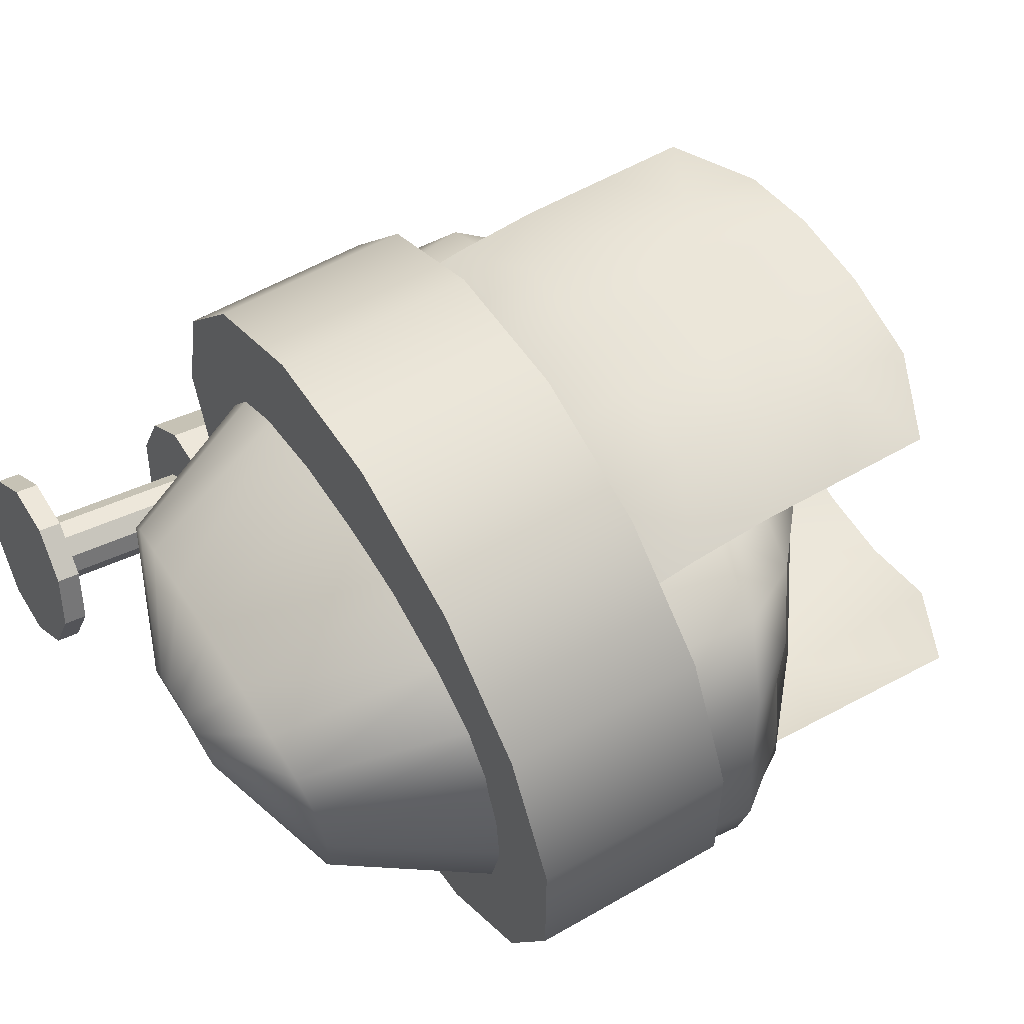
<metadata>
{"format":"obj","ext":"obj","renderer":"f3d","projection":"perspective","resolution":1024,"background":"white","views":[{"elev":56.5,"azim":-121.1,"up":"+Z"}]}
</metadata>
<code>
g default
v 0.7811 4.709 -0.3121
v 0.5721 4.709 -0.5703
v 0.2642 4.709 -0.7299
v -0.08938 4.709 -0.7632
v -0.4275 4.709 -0.6646
v -0.6918 4.709 -0.4511
v -0.8364 4.709 -0.1596
v -0.8364 4.709 0.1596
v -0.6918 4.709 0.4511
v -0.4275 4.709 0.6646
v -0.08938 4.709 0.7632
v 0.2642 4.709 0.7299
v 0.5721 4.709 0.5703
v 0.7811 4.709 0.3121
v 0.8551 4.709 0
v 0.7811 5.163 -0.3121
v 0.5721 5.163 -0.5703
v 0.2642 5.163 -0.7299
v -0.08938 5.163 -0.7632
v -0.4275 5.163 -0.6646
v -0.6918 5.163 -0.4511
v -0.8364 5.163 -0.1596
v -0.8364 5.163 0.1596
v -0.6918 5.163 0.4511
v -0.4275 5.163 0.6646
v -0.08938 5.163 0.7632
v 0.2642 5.163 0.7299
v 0.5721 5.163 0.5703
v 0.7811 5.163 0.3121
v 0.8551 5.163 0
v 0 4.709 0
v 0 5.163 0
v 0.9906 5.24 -0.3122
v 0.882 5.227 -0.2343
v 0.7477 5.227 -0.2343
v 0.639 5.24 -0.3122
v 0.5975 5.261 -0.4382
v 0.639 5.281 -0.5643
v 0.7477 5.294 -0.6422
v 0.882 5.294 -0.6422
v 0.9906 5.281 -0.5643
v 1.032 5.261 -0.4382
v 0.9906 4.515 -0.4307
v 0.882 4.502 -0.3528
v 0.7477 4.502 -0.3528
v 0.639 4.515 -0.4307
v 0.5975 4.535 -0.5568
v 0.639 4.556 -0.6828
v 0.7477 4.569 -0.7608
v 0.882 4.569 -0.7608
v 0.9906 4.556 -0.6828
v 1.032 4.535 -0.5568
v 0.8148 5.261 -0.4382
v 0.8148 4.535 -0.5568
v 0.8273 4.504 -0.5578
v 0.8254 4.503 -0.5542
v 0.8225 4.503 -0.5514
v 0.8189 4.502 -0.5496
v 0.8148 4.502 -0.5489
v 0.8108 4.502 -0.5496
v 0.8071 4.503 -0.5514
v 0.8042 4.503 -0.5542
v 0.8024 4.504 -0.5578
v 0.8017 4.504 -0.5618
v 0.8024 4.505 -0.5658
v 0.8042 4.506 -0.5694
v 0.8071 4.506 -0.5723
v 0.8108 4.506 -0.5741
v 0.8148 4.506 -0.5747
v 0.8189 4.506 -0.5741
v 0.8225 4.506 -0.5723
v 0.8254 4.506 -0.5694
v 0.8273 4.505 -0.5658
v 0.8279 4.504 -0.5618
v 0.8273 3.966 -0.6457
v 0.8254 3.965 -0.6421
v 0.8225 3.965 -0.6393
v 0.8189 3.965 -0.6374
v 0.8148 3.965 -0.6368
v 0.8108 3.965 -0.6374
v 0.8071 3.965 -0.6393
v 0.8042 3.965 -0.6421
v 0.8024 3.966 -0.6457
v 0.8017 3.967 -0.6497
v 0.8024 3.967 -0.6537
v 0.8042 3.968 -0.6573
v 0.8071 3.968 -0.6602
v 0.8108 3.969 -0.662
v 0.8148 3.969 -0.6626
v 0.8189 3.969 -0.662
v 0.8225 3.968 -0.6602
v 0.8254 3.968 -0.6573
v 0.8273 3.967 -0.6537
v 0.8279 3.967 -0.6497
v 0.8148 4.504 -0.5618
v 0.8148 3.967 -0.6497
v 0.9722 4.523 -0.4427
v 0.8748 4.512 -0.3728
v 0.7544 4.512 -0.3728
v 0.657 4.523 -0.4427
v 0.6198 4.542 -0.5557
v 0.657 4.56 -0.6687
v 0.7544 4.572 -0.7386
v 0.8748 4.572 -0.7386
v 0.9722 4.56 -0.6687
v 1.009 4.542 -0.5557
v 0.8146 4.213 -0.6095
v 0.9906 5.674 -0.2412
v 0.882 5.662 -0.1633
v 0.7477 5.662 -0.1633
v 0.639 5.674 -0.2412
v 0.5975 5.695 -0.3672
v 0.639 5.716 -0.4933
v 0.7477 5.728 -0.5712
v 0.882 5.728 -0.5712
v 0.9906 5.716 -0.4933
v 1.032 5.695 -0.3672
v 0.9906 5.62 -0.2501
v 0.882 5.607 -0.1721
v 0.7477 5.607 -0.1721
v 0.639 5.62 -0.2501
v 0.5975 5.641 -0.3761
v 0.639 5.661 -0.5022
v 0.7477 5.674 -0.5801
v 0.882 5.674 -0.5801
v 0.9906 5.661 -0.5022
v 1.032 5.641 -0.3761
v 0.8148 5.695 -0.3672
v 0.8148 5.641 -0.3761
v 0.8807 5.637 -0.3282
v 0.84 5.633 -0.299
v 0.7897 5.633 -0.299
v 0.749 5.637 -0.3282
v 0.7334 5.645 -0.3754
v 0.749 5.653 -0.4226
v 0.7897 5.658 -0.4518
v 0.84 5.658 -0.4518
v 0.8807 5.653 -0.4226
v 0.8962 5.645 -0.3754
v 0.8807 5.219 -0.3965
v 0.84 5.214 -0.3673
v 0.7897 5.214 -0.3673
v 0.749 5.219 -0.3965
v 0.7334 5.227 -0.4437
v 0.749 5.235 -0.491
v 0.7897 5.239 -0.5202
v 0.84 5.239 -0.5202
v 0.8807 5.235 -0.491
v 0.8962 5.227 -0.4437
v 0.8148 5.645 -0.3754
v 0.8148 5.227 -0.4437
v 0.1329 4.066 -0.04265
v 0.1152 4.063 -0.07719
v 0.08526 4.059 -0.1049
v 0.04544 4.055 -0.1228
v 0.000149 4.054 -0.129
v -0.04512 4.056 -0.1228
v -0.08501 4.059 -0.1048
v -0.1152 4.063 -0.07719
v -0.1331 4.066 -0.04288
v -0.1379 4.068 -0.005525
v -0.1297 4.067 0.03091
v -0.1096 4.065 0.06289
v -0.07932 4.063 0.08754
v -0.04149 4.062 0.1028
v 6.8e-05 4.061 0.1079
v 0.04159 4.062 0.1029
v 0.07935 4.063 0.08772
v 0.1097 4.065 0.06317
v 0.1298 4.067 0.03109
v 0.1378 4.068 -0.005359
v 0.2612 4.11 -0.07506
v 0.2322 4.098 -0.1471
v 0.1742 4.086 -0.203
v 0.09357 4.078 -0.2386
v -0.000213 4.075 -0.2509
v -0.09398 4.078 -0.2387
v -0.1744 4.087 -0.2029
v -0.2321 4.098 -0.1469
v -0.2608 4.111 -0.07494
v -0.2642 4.116 0.001573
v -0.2461 4.109 0.07157
v -0.2068 4.099 0.1298
v -0.1483 4.092 0.1728
v -0.07641 4.09 0.1976
v 0.000708 4.089 0.2054
v 0.07752 4.09 0.1973
v 0.1487 4.093 0.1721
v 0.2071 4.099 0.1295
v 0.2465 4.109 0.07165
v 0.2646 4.116 0.001597
v 0.4867 4.298 -0.104
v 0.4536 4.226 -0.2722
v 0.3473 4.193 -0.3864
v 0.188 4.178 -0.4523
v -0.002489 4.173 -0.4709
v -0.1919 4.179 -0.4486
v -0.3491 4.195 -0.3825
v -0.453 4.228 -0.2688
v -0.4849 4.299 -0.1026
v -0.4748 4.325 0.05621
v -0.444 4.28 0.1742
v -0.3774 4.22 0.258
v -0.2658 4.195 0.3168
v -0.1342 4.19 0.3486
v 0.002023 4.19 0.3571
v 0.1375 4.19 0.3469
v 0.2681 4.195 0.315
v 0.3778 4.221 0.2561
v 0.4452 4.281 0.1739
v 0.4767 4.326 0.05614
v 0.6865 4.432 -0.1598
v 0.6316 4.373 -0.3686
v 0.4864 4.349 -0.5181
v 0.2685 4.337 -0.6008
v -0.004418 4.332 -0.6163
v -0.2759 4.337 -0.59
v -0.4891 4.352 -0.5028
v -0.6303 4.377 -0.359
v -0.6868 4.434 -0.157
v -0.6804 4.463 0.05289
v -0.6428 4.418 0.2199
v -0.5395 4.357 0.3445
v -0.3619 4.334 0.426
v -0.1766 4.333 0.458
v 0.002598 4.335 0.4623
v 0.1813 4.333 0.4559
v 0.3667 4.334 0.4239
v 0.5398 4.359 0.341
v 0.6421 4.419 0.2185
v 0.6782 4.463 0.0522
v 0.797 4.584 -0.1748
v 0.7335 4.555 -0.3997
v 0.5748 4.538 -0.5601
v 0.3335 4.529 -0.6605
v -0.000495 4.521 -0.6742
v -0.3337 4.529 -0.6548
v -0.5798 4.536 -0.567
v -0.734 4.554 -0.3978
v -0.8001 4.583 -0.176
v -0.7965 4.597 0.05125
v -0.7464 4.562 0.2486
v -0.6366 4.518 0.3952
v -0.4436 4.502 0.4803
v -0.2223 4.527 0.4957
v 0.003267 4.529 0.5064
v 0.2292 4.526 0.4971
v 0.4473 4.502 0.4783
v 0.6363 4.519 0.3926
v 0.7462 4.563 0.2478
v 0.7948 4.598 0.05118
v 0.7909 4.852 -0.1272
v 0.7343 4.863 -0.3371
v 0.5769 4.882 -0.4973
v 0.3174 4.905 -0.5822
v -0.000955 4.905 -0.6007
v -0.3207 4.903 -0.5834
v -0.5782 4.881 -0.496
v -0.7339 4.863 -0.3368
v -0.7914 4.851 -0.1272
v -0.7735 4.833 0.08736
v -0.7009 4.827 0.2665
v -0.5906 4.883 0.3645
v -0.4295 4.932 0.4272
v -0.2202 4.911 0.4821
v 0.000163 4.899 0.5088
v 0.2231 4.912 0.4862
v 0.4292 4.932 0.4259
v 0.592 4.881 0.3655
v 0.7004 4.828 0.2655
v 0.7731 4.834 0.08654
v 0.741 4.962 -0.1121
v 0.6861 4.982 -0.3073
v 0.5369 5.01 -0.4594
v 0.2913 5.037 -0.5401
v -0.000302 5.042 -0.5533
v -0.2923 5.037 -0.5408
v -0.5382 5.01 -0.4593
v -0.6859 4.982 -0.3066
v -0.7409 4.962 -0.1116
v -0.7312 4.944 0.08899
v -0.6675 4.963 0.2455
v -0.5588 5.041 0.3322
v -0.3984 5.078 0.4052
v -0.207 5.044 0.4802
v -0.001965 5.035 0.4977
v 0.2038 5.044 0.4783
v 0.4008 5.08 0.4092
v 0.5604 5.04 0.3337
v 0.6682 4.962 0.2457
v 0.7306 4.945 0.08763
v 0.4515 5.496 -0.09614
v 0.3972 5.481 -0.2073
v 0.2981 5.461 -0.2902
v 0.161 5.454 -0.3381
v 0 5.456 -0.3522
v -0.161 5.454 -0.3381
v -0.2981 5.461 -0.2902
v -0.3972 5.481 -0.2073
v -0.4515 5.496 -0.09613
v -0.463 5.502 0.02555
v -0.4372 5.507 0.1349
v -0.3766 5.517 0.2161
v -0.2803 5.525 0.2627
v -0.1521 5.528 0.2831
v -0.002113 5.527 0.2874
v 0.1491 5.527 0.2815
v 0.2794 5.525 0.2609
v 0.3768 5.518 0.215
v 0.4382 5.508 0.1349
v 0.4635 5.502 0.02549
v 0.1308 5.612 -0.03452
v 0.1114 5.605 -0.06126
v 0.08106 5.598 -0.08238
v 0.04257 5.593 -0.09578
v -0.000147 5.592 -0.1004
v -0.04288 5.593 -0.09577
v -0.08137 5.598 -0.08231
v -0.1118 5.605 -0.06119
v -0.1313 5.612 -0.03453
v -0.1383 5.619 -0.005221
v -0.132 5.624 0.02352
v -0.113 5.627 0.04855
v -0.08282 5.629 0.06743
v -0.04399 5.629 0.07893
v -0.000312 5.629 0.08275
v 0.04337 5.629 0.07888
v 0.08221 5.629 0.06736
v 0.1124 5.627 0.04849
v 0.1315 5.624 0.02346
v 0.1378 5.619 -0.005256
v -0.000621 4.056 0.000979
v -0.004589 5.618 -0.003515
v 0.5 3.736 -0.6605
v 0.3 3.643 -0.6908
v 0.1 3.646 -0.7429
v -0.1 3.646 -0.7429
v -0.3 3.643 -0.6908
v -0.5 3.736 -0.6605
v 0.5 4.148 -0.6311
v 0.3 4.058 -0.7135
v 0.1 4.058 -0.7135
v -0.1 4.058 -0.7135
v -0.3 4.058 -0.7135
v -0.5 4.148 -0.6311
v 0.5 4.576 -0.6006
v 0.3 4.486 -0.683
v 0.1 4.486 -0.683
v -0.1 4.486 -0.683
v -0.3 4.486 -0.683
v -0.5 4.576 -0.6006
v 0.5 4.77 -0.568
v 0.3 4.697 -0.6654
v 0.1 4.697 -0.6654
v -0.1 4.697 -0.6654
v -0.3 4.697 -0.6654
v -0.5 4.77 -0.568
v 0.5 4.963 -0.5177
v 0.3 4.89 -0.615
v 0.1 4.89 -0.615
v -0.1 4.89 -0.615
v -0.3 4.89 -0.615
v -0.5 4.963 -0.5177
v 0.5355 5.152 -0.3989
v 0.3 5.07 -0.5035
v 0.1 5.082 -0.5355
v -0.1 5.082 -0.5355
v -0.3 5.07 -0.5035
v -0.5325 5.152 -0.3989
v -0.5 3.992 0.5237
v -0.3 3.897 0.5473
v -0.1 3.897 0.5995
v 0.1 3.897 0.5995
v 0.3 3.897 0.5473
v 0.5 3.992 0.5237
v -0.5 4.192 0.5237
v -0.3 4.097 0.5995
v -0.1 4.097 0.5995
v 0.1 4.097 0.5995
v 0.3 4.097 0.5995
v 0.5 4.192 0.5237
v -0.5 4.392 0.5237
v -0.3 4.297 0.5995
v -0.1 4.297 0.5995
v 0.1 4.297 0.5995
v 0.3 4.297 0.5995
v 0.5 4.392 0.5237
v -0.5 4.588 0.505
v -0.3 4.508 0.5969
v -0.1 4.508 0.5969
v 0.1 4.508 0.5969
v 0.3 4.508 0.5969
v 0.5 4.588 0.505
v -0.5 4.785 0.4686
v -0.3 4.705 0.5605
v -0.1 4.705 0.5605
v 0.1 4.705 0.5605
v 0.3 4.705 0.5605
v 0.5 4.785 0.4686
v -0.5355 4.981 0.3635
v -0.3 4.892 0.462
v -0.1 4.901 0.4948
v 0.1 4.901 0.4948
v 0.3 4.892 0.462
v 0.5325 4.981 0.3635
g pCylinder15
f 1 2 16
f 16 2 17
f 2 3 17
f 17 3 18
f 3 4 18
f 18 4 19
f 4 5 19
f 19 5 20
f 5 6 20
f 20 6 21
f 6 7 21
f 21 7 22
f 7 8 22
f 22 8 23
f 8 9 23
f 23 9 24
f 9 10 24
f 24 10 25
f 10 11 25
f 25 11 26
f 11 12 26
f 26 12 27
f 12 13 27
f 27 13 28
f 13 14 28
f 28 14 29
f 14 15 29
f 29 15 30
f 15 1 30
f 30 1 16
f 2 1 31
f 3 2 31
f 4 3 31
f 5 4 31
f 6 5 31
f 7 6 31
f 8 7 31
f 9 8 31
f 10 9 31
f 11 10 31
f 12 11 31
f 13 12 31
f 14 13 31
f 15 14 31
f 1 15 31
f 16 17 32
f 17 18 32
f 18 19 32
f 19 20 32
f 20 21 32
f 21 22 32
f 22 23 32
f 23 24 32
f 24 25 32
f 25 26 32
f 26 27 32
f 27 28 32
f 28 29 32
f 29 30 32
f 30 16 32
f 33 34 43
f 43 34 44
f 34 35 44
f 44 35 45
f 35 36 45
f 45 36 46
f 36 37 46
f 46 37 47
f 37 38 47
f 47 38 48
f 38 39 48
f 48 39 49
f 39 40 49
f 49 40 50
f 40 41 50
f 50 41 51
f 41 42 51
f 51 42 52
f 42 33 52
f 52 33 43
f 34 33 53
f 35 34 53
f 36 35 53
f 37 36 53
f 38 37 53
f 39 38 53
f 40 39 53
f 41 40 53
f 42 41 53
f 33 42 53
f 43 44 54
f 44 45 54
f 45 46 54
f 46 47 54
f 47 48 54
f 48 49 54
f 49 50 54
f 50 51 54
f 51 52 54
f 52 43 54
f 55 56 75
f 75 56 76
f 56 57 76
f 76 57 77
f 57 58 77
f 77 58 78
f 58 59 78
f 78 59 79
f 59 60 79
f 79 60 80
f 60 61 80
f 80 61 81
f 61 62 81
f 81 62 82
f 62 63 82
f 82 63 83
f 63 64 83
f 83 64 84
f 64 65 84
f 84 65 85
f 65 66 85
f 85 66 86
f 66 67 86
f 86 67 87
f 67 68 87
f 87 68 88
f 68 69 88
f 88 69 89
f 69 70 89
f 89 70 90
f 70 71 90
f 90 71 91
f 71 72 91
f 91 72 92
f 72 73 92
f 92 73 93
f 73 74 93
f 93 74 94
f 74 55 94
f 94 55 75
f 56 55 95
f 57 56 95
f 58 57 95
f 59 58 95
f 60 59 95
f 61 60 95
f 62 61 95
f 63 62 95
f 64 63 95
f 65 64 95
f 66 65 95
f 67 66 95
f 68 67 95
f 69 68 95
f 70 69 95
f 71 70 95
f 72 71 95
f 73 72 95
f 74 73 95
f 55 74 95
f 75 76 96
f 76 77 96
f 77 78 96
f 78 79 96
f 79 80 96
f 80 81 96
f 81 82 96
f 82 83 96
f 83 84 96
f 84 85 96
f 85 86 96
f 86 87 96
f 87 88 96
f 88 89 96
f 89 90 96
f 90 91 96
f 91 92 96
f 92 93 96
f 93 94 96
f 94 75 96
f 97 106 98
f 106 105 98
f 105 104 98
f 104 103 98
f 103 102 98
f 102 101 98
f 101 100 98
f 100 99 98
f 97 98 107
f 98 99 107
f 99 100 107
f 100 101 107
f 101 102 107
f 102 103 107
f 103 104 107
f 104 105 107
f 105 106 107
f 106 97 107
f 108 109 118
f 118 109 119
f 109 110 119
f 119 110 120
f 110 111 120
f 120 111 121
f 111 112 121
f 121 112 122
f 112 113 122
f 122 113 123
f 113 114 123
f 123 114 124
f 114 115 124
f 124 115 125
f 115 116 125
f 125 116 126
f 116 117 126
f 126 117 127
f 117 108 127
f 127 108 118
f 109 108 128
f 110 109 128
f 111 110 128
f 112 111 128
f 113 112 128
f 114 113 128
f 115 114 128
f 116 115 128
f 117 116 128
f 108 117 128
f 118 119 129
f 119 120 129
f 120 121 129
f 121 122 129
f 122 123 129
f 123 124 129
f 124 125 129
f 125 126 129
f 126 127 129
f 127 118 129
f 130 131 140
f 140 131 141
f 131 132 141
f 141 132 142
f 132 133 142
f 142 133 143
f 133 134 143
f 143 134 144
f 134 135 144
f 144 135 145
f 135 136 145
f 145 136 146
f 136 137 146
f 146 137 147
f 137 138 147
f 147 138 148
f 138 139 148
f 148 139 149
f 139 130 149
f 149 130 140
f 131 130 150
f 132 131 150
f 133 132 150
f 134 133 150
f 135 134 150
f 136 135 150
f 137 136 150
f 138 137 150
f 139 138 150
f 130 139 150
f 140 141 151
f 141 142 151
f 142 143 151
f 143 144 151
f 144 145 151
f 145 146 151
f 146 147 151
f 147 148 151
f 148 149 151
f 149 140 151
f 153 173 152
f 152 173 172
f 154 174 153
f 153 174 173
f 155 175 154
f 154 175 174
f 156 176 155
f 155 176 175
f 156 157 176
f 176 157 177
f 157 158 177
f 177 158 178
f 158 159 178
f 178 159 179
f 159 160 179
f 179 160 180
f 161 181 160
f 160 181 180
f 162 182 161
f 161 182 181
f 163 183 162
f 162 183 182
f 164 184 163
f 163 184 183
f 165 185 164
f 164 185 184
f 166 186 165
f 165 186 185
f 166 167 186
f 186 167 187
f 167 168 187
f 187 168 188
f 168 169 188
f 188 169 189
f 169 170 189
f 189 170 190
f 170 171 190
f 190 171 191
f 171 152 191
f 191 152 172
f 173 193 172
f 172 193 192
f 174 194 173
f 173 194 193
f 175 195 174
f 174 195 194
f 176 196 175
f 175 196 195
f 176 177 196
f 196 177 197
f 177 178 197
f 197 178 198
f 178 179 198
f 198 179 199
f 179 180 199
f 199 180 200
f 180 181 200
f 200 181 201
f 182 202 181
f 181 202 201
f 183 203 182
f 182 203 202
f 184 204 183
f 183 204 203
f 185 205 184
f 184 205 204
f 186 206 185
f 185 206 205
f 186 187 206
f 206 187 207
f 187 188 207
f 207 188 208
f 188 189 208
f 208 189 209
f 189 190 209
f 209 190 210
f 190 191 210
f 210 191 211
f 172 192 191
f 191 192 211
f 193 213 192
f 192 213 212
f 194 214 193
f 193 214 213
f 195 215 194
f 194 215 214
f 196 216 195
f 195 216 215
f 196 197 216
f 216 197 217
f 197 198 217
f 217 198 218
f 198 199 218
f 218 199 219
f 199 200 219
f 219 200 220
f 201 221 200
f 200 221 220
f 202 222 201
f 201 222 221
f 203 223 202
f 202 223 222
f 204 224 203
f 203 224 223
f 205 225 204
f 204 225 224
f 206 226 205
f 205 226 225
f 206 207 226
f 226 207 227
f 207 208 227
f 227 208 228
f 208 209 228
f 228 209 229
f 209 210 229
f 229 210 230
f 210 211 230
f 230 211 231
f 211 192 231
f 231 192 212
f 213 233 212
f 212 233 232
f 214 234 213
f 213 234 233
f 215 235 214
f 214 235 234
f 216 236 215
f 215 236 235
f 216 217 236
f 236 217 237
f 217 218 237
f 237 218 238
f 218 219 238
f 238 219 239
f 219 220 239
f 239 220 240
f 220 221 240
f 240 221 241
f 222 242 221
f 221 242 241
f 223 243 222
f 222 243 242
f 224 244 223
f 223 244 243
f 225 245 224
f 224 245 244
f 226 246 225
f 225 246 245
f 226 227 246
f 246 227 247
f 227 228 247
f 247 228 248
f 228 229 248
f 248 229 249
f 229 230 249
f 249 230 250
f 230 231 250
f 250 231 251
f 212 232 231
f 231 232 251
f 233 253 232
f 232 253 252
f 234 254 233
f 233 254 253
f 235 255 234
f 234 255 254
f 236 256 235
f 235 256 255
f 236 237 256
f 256 237 257
f 237 238 257
f 257 238 258
f 238 239 258
f 258 239 259
f 239 240 259
f 259 240 260
f 240 241 260
f 260 241 261
f 241 242 261
f 261 242 262
f 242 243 262
f 262 243 263
f 243 244 263
f 263 244 264
f 244 245 264
f 264 245 265
f 246 266 245
f 245 266 265
f 246 247 266
f 266 247 267
f 248 268 247
f 247 268 267
f 249 269 248
f 248 269 268
f 250 270 249
f 249 270 269
f 251 271 250
f 250 271 270
f 232 252 251
f 251 252 271
f 252 253 272
f 272 253 273
f 253 254 273
f 273 254 274
f 254 255 274
f 274 255 275
f 255 256 275
f 275 256 276
f 257 277 256
f 256 277 276
f 258 278 257
f 257 278 277
f 259 279 258
f 258 279 278
f 259 260 279
f 279 260 280
f 260 261 280
f 280 261 281
f 261 262 281
f 281 262 282
f 262 263 282
f 282 263 283
f 263 264 283
f 283 264 284
f 265 285 264
f 264 285 284
f 266 286 265
f 265 286 285
f 267 287 266
f 266 287 286
f 268 288 267
f 267 288 287
f 269 289 268
f 268 289 288
f 270 290 269
f 269 290 289
f 271 291 270
f 270 291 290
f 252 272 271
f 271 272 291
f 272 273 292
f 292 273 293
f 273 274 293
f 293 274 294
f 274 275 294
f 294 275 295
f 275 276 295
f 295 276 296
f 277 297 276
f 276 297 296
f 278 298 277
f 277 298 297
f 279 299 278
f 278 299 298
f 280 300 279
f 279 300 299
f 281 301 280
f 280 301 300
f 281 282 301
f 301 282 302
f 282 283 302
f 302 283 303
f 283 284 303
f 303 284 304
f 285 305 284
f 284 305 304
f 285 286 305
f 305 286 306
f 286 287 306
f 306 287 307
f 287 288 307
f 307 288 308
f 289 309 288
f 288 309 308
f 290 310 289
f 289 310 309
f 291 311 290
f 290 311 310
f 291 272 311
f 311 272 292
f 292 293 312
f 312 293 313
f 293 294 313
f 313 294 314
f 294 295 314
f 314 295 315
f 295 296 315
f 315 296 316
f 297 317 296
f 296 317 316
f 298 318 297
f 297 318 317
f 299 319 298
f 298 319 318
f 300 320 299
f 299 320 319
f 301 321 300
f 300 321 320
f 301 302 321
f 321 302 322
f 302 303 322
f 322 303 323
f 303 304 323
f 323 304 324
f 304 305 324
f 324 305 325
f 305 306 325
f 325 306 326
f 307 327 306
f 306 327 326
f 308 328 307
f 307 328 327
f 309 329 308
f 308 329 328
f 310 330 309
f 309 330 329
f 311 331 310
f 310 331 330
f 311 292 331
f 331 292 312
f 153 152 332
f 154 153 332
f 155 154 332
f 156 155 332
f 157 156 332
f 158 157 332
f 159 158 332
f 160 159 332
f 161 160 332
f 162 161 332
f 163 162 332
f 164 163 332
f 165 164 332
f 166 165 332
f 167 166 332
f 168 167 332
f 169 168 332
f 170 169 332
f 171 170 332
f 152 171 332
f 312 313 333
f 313 314 333
f 314 315 333
f 315 316 333
f 316 317 333
f 317 318 333
f 318 319 333
f 319 320 333
f 320 321 333
f 321 322 333
f 322 323 333
f 323 324 333
f 324 325 333
f 325 326 333
f 326 327 333
f 327 328 333
f 328 329 333
f 329 330 333
f 330 331 333
f 331 312 333
f 335 341 334
f 334 341 340
f 335 336 341
f 341 336 342
f 336 337 342
f 342 337 343
f 338 344 337
f 337 344 343
f 338 339 344
f 344 339 345
f 341 347 340
f 340 347 346
f 341 342 347
f 347 342 348
f 342 343 348
f 348 343 349
f 343 344 349
f 349 344 350
f 344 345 350
f 350 345 351
f 347 353 346
f 346 353 352
f 347 348 353
f 353 348 354
f 348 349 354
f 354 349 355
f 349 350 355
f 355 350 356
f 350 351 356
f 356 351 357
f 353 359 352
f 352 359 358
f 353 354 359
f 359 354 360
f 354 355 360
f 360 355 361
f 355 356 361
f 361 356 362
f 356 357 362
f 362 357 363
f 359 365 358
f 358 365 364
f 360 366 359
f 359 366 365
f 360 361 366
f 366 361 367
f 361 362 367
f 367 362 368
f 362 363 368
f 368 363 369
f 371 377 370
f 370 377 376
f 371 372 377
f 377 372 378
f 372 373 378
f 378 373 379
f 374 380 373
f 373 380 379
f 374 375 380
f 380 375 381
f 377 383 376
f 376 383 382
f 377 378 383
f 383 378 384
f 378 379 384
f 384 379 385
f 379 380 385
f 385 380 386
f 380 381 386
f 386 381 387
f 383 389 382
f 382 389 388
f 383 384 389
f 389 384 390
f 384 385 390
f 390 385 391
f 385 386 391
f 391 386 392
f 386 387 392
f 392 387 393
f 389 395 388
f 388 395 394
f 389 390 395
f 395 390 396
f 390 391 396
f 396 391 397
f 391 392 397
f 397 392 398
f 392 393 398
f 398 393 399
f 395 401 394
f 394 401 400
f 396 402 395
f 395 402 401
f 396 397 402
f 402 397 403
f 397 398 403
f 403 398 404
f 398 399 404
f 404 399 405

</code>
